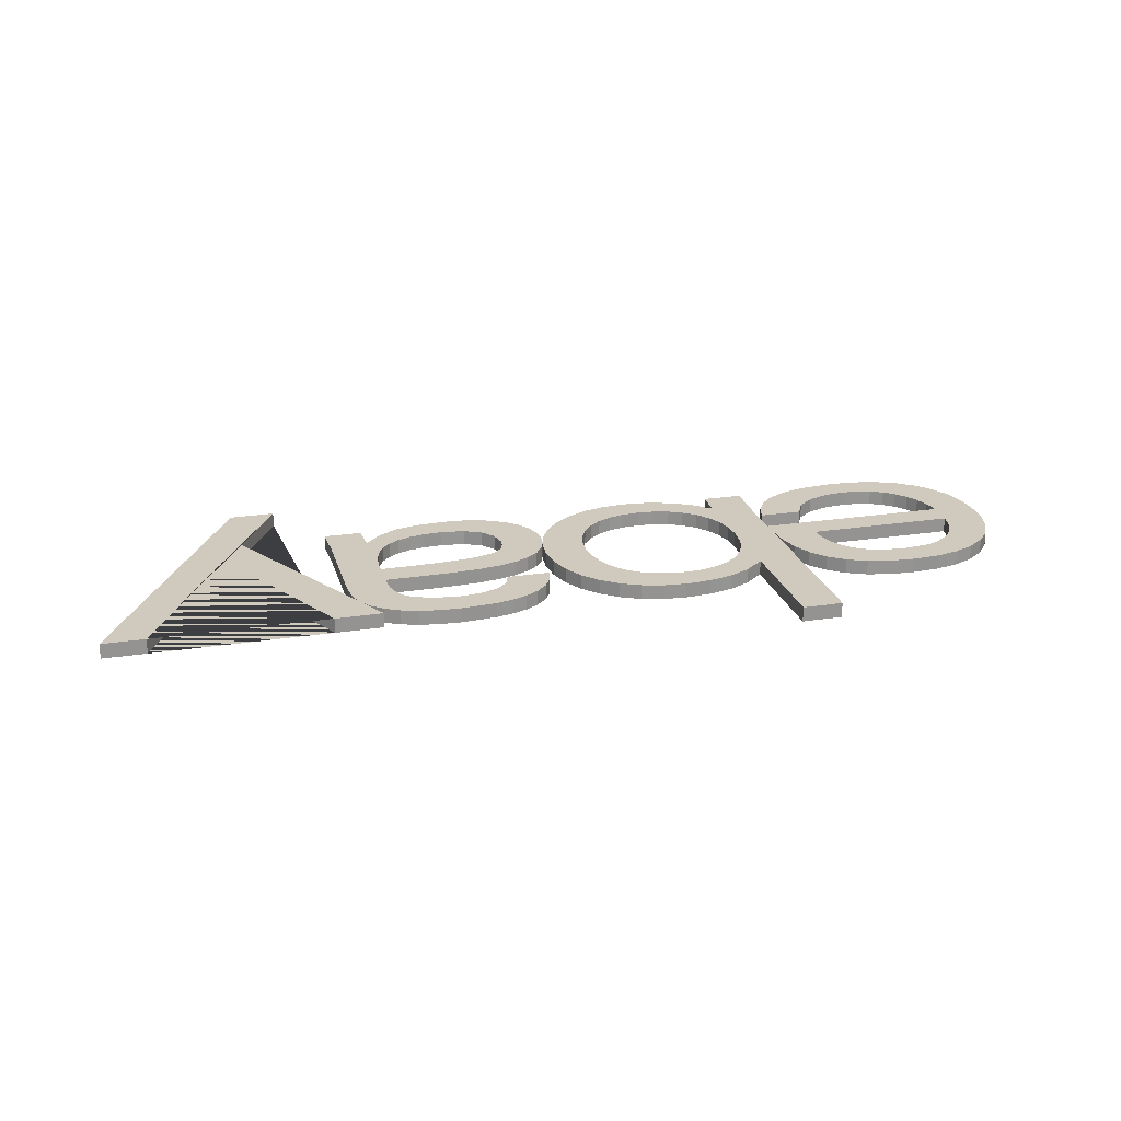
<metadata>
{"format":"obj","ext":"obj","renderer":"f3d","projection":"perspective","resolution":1024,"background":"white","views":[{"elev":23.1,"azim":165.1,"up":"+Z"}]}
</metadata>
<code>
g Mesh1 skpAeNqgk1 Model
v -5.479 -1.597 2.776e-17
v -4.695 -1.576 2.776e-17
v -5.15 -1.619 2.776e-17
f 1 2 3
v -5.769 -1.53 2.776e-17
f 2 1 4
v -5.479 -1.597 0.1846
v -5.769 -1.53 0.1846
f 4 1 5 6
v -5.15 -1.619 0.1846
f 1 3 7 5
v -4.695 -1.576 0.1846
f 3 2 8 7
v -4.482 -1.519 2.776e-17
v -4.482 -1.519 0.1846
f 2 9 10 8
f 2 4 9
v -6.022 -1.418 2.776e-17
f 9 4 11
v -6.022 -1.418 0.1846
f 11 4 6 12
f 6 10 12
f 6 8 10
f 5 8 6
f 8 5 7
v -4.281 -1.436 0.1846
f 12 10 13
v -4.281 -1.436 2.776e-17
f 9 14 13 10
f 9 11 14
v -4.102 -1.32 2.776e-17
f 14 11 15
v -6.237 -1.262 2.776e-17
f 15 11 16
v -6.237 -1.262 0.1846
f 16 11 12 17
v -4.102 -1.32 0.1846
f 12 18 17
f 12 13 18
f 14 15 18 13
v -3.954 -1.168 2.776e-17
v -3.954 -1.168 0.1846
f 18 15 19 20
v -5.176 -1.272 2.776e-17
f 21 19 15
v -4.893 -1.24 2.776e-17
f 19 21 22
v -5.176 -1.272 0.1846
v -4.893 -1.24 0.1846
f 23 24 22 21
f 23 20 24
f 20 23 18
f 17 18 23
v -5.37 -1.257 0.1846
f 17 23 25
v -5.37 -1.257 2.776e-17
f 25 23 21 26
f 21 16 26
f 15 16 21
v -6.408 -1.067 2.776e-17
f 26 16 27
v -6.408 -1.067 0.1846
f 28 27 16 17
v -6.53 -0.8397 0.1846
v -6.53 -0.8397 2.776e-17
f 29 30 27 28
v -6.604 -0.5809 0.1846
v -6.604 -0.5809 2.776e-17
f 31 32 30 29
v -6.628 -0.2902 0.1846
v -6.628 -0.2902 2.776e-17
f 33 34 32 31
v -6.604 0.03703 0.1846
v -6.604 0.03703 2.776e-17
f 35 36 34 33
v -6.53 0.3233 0.1846
v -6.53 0.3233 2.776e-17
f 37 38 36 35
v -6.407 0.5687 0.1846
v -6.407 0.5687 2.776e-17
f 39 40 38 37
v -6.234 0.7732 0.1846
v -6.234 0.7732 2.776e-17
f 41 42 40 39
v -6.018 0.9343 0.1846
v -6.018 0.9343 2.776e-17
f 41 43 44 42
v -5.144 0.7943 0.1846
f 41 45 43
v -5.506 0.7438 0.1846
f 41 46 45
v -5.66 0.6807 0.1846
f 41 47 46
v -5.796 0.5922 0.1846
f 41 48 47
f 39 48 41
v -5.91 0.4779 0.1846
f 39 49 48
v -6 0.337 0.1846
f 39 50 49
f 37 50 39
v -6.065 0.1696 0.1846
f 37 51 50
f 35 51 37
v -6.105 -0.02437 0.1846
f 35 52 51
f 33 52 35
v -3.723 -0.218 0.1846
f 33 53 52
v -6.126 -0.3713 0.1846
f 54 53 33
v -3.723 -0.3713 0.1846
f 53 54 55
v -6.126 -0.3713 2.776e-17
v -3.723 -0.3713 2.776e-17
f 56 57 55 54
f 56 34 57
v -6.093 -0.5638 2.776e-17
f 58 34 56
f 58 32 34
v -6.033 -0.7368 2.776e-17
f 59 32 58
f 59 30 32
v -5.947 -0.8902 2.776e-17
f 60 30 59
v -5.835 -1.024 2.776e-17
f 61 30 60
f 61 27 30
v -5.7 -1.133 2.776e-17
f 62 27 61
v -5.545 -1.21 2.776e-17
f 63 27 62
f 26 27 63
v -5.545 -1.21 0.1846
f 64 25 26 63
f 28 25 64
f 17 25 28
v -5.7 -1.133 0.1846
f 28 64 65
f 65 64 63 62
v -5.835 -1.024 0.1846
f 66 65 62 61
f 28 65 66
f 28 66 29
v -5.947 -0.8902 0.1846
f 29 66 67
f 66 61 60 67
v -6.033 -0.7368 0.1846
f 67 60 59 68
v -6.093 -0.5638 0.1846
f 68 59 58 69
f 69 58 56 54
f 33 69 54
f 31 69 33
f 31 68 69
f 29 68 31
f 29 67 68
v -3.723 -0.218 2.776e-17
f 57 34 70
v -6.105 -0.02437 2.776e-17
f 70 34 71
f 71 34 36
v -6.065 0.1696 2.776e-17
f 71 36 72
f 72 36 38
v -6 0.337 2.776e-17
f 72 38 73
f 73 38 40
v -5.91 0.4779 2.776e-17
f 73 40 74
v -5.796 0.5922 2.776e-17
f 74 40 75
f 75 40 42
v -5.66 0.6807 2.776e-17
f 75 42 76
v -5.506 0.7438 2.776e-17
f 76 42 77
v -5.144 0.7943 2.776e-17
f 77 42 78
f 78 42 44
v -4.291 0.943 2.776e-17
f 79 78 44
v -4.088 0.7887 2.776e-17
f 80 78 79
v -4.817 0.7483 2.776e-17
f 80 81 78
v -4.667 0.6894 2.776e-17
f 80 82 81
v -4.533 0.605 2.776e-17
f 80 83 82
v -3.928 0.5935 2.776e-17
f 84 83 80
v -4.421 0.4924 2.776e-17
f 84 85 83
v -3.814 0.3607 2.776e-17
f 86 85 84
v -4.334 0.3492 2.776e-17
f 86 87 85
v -4.277 0.1765 2.776e-17
f 86 88 87
v -3.746 0.0902 2.776e-17
f 89 88 86
v -4.254 -0.02437 2.776e-17
f 89 90 88
f 70 90 89
f 90 70 71
v -4.254 -0.02437 0.1846
f 52 91 90 71
f 52 53 91
v -3.746 0.0902 0.1846
f 92 91 53
v -4.277 0.1765 0.1846
f 91 92 93
v -3.814 0.3607 0.1846
f 93 92 94
f 92 89 86 94
f 53 70 89 92
f 55 57 70 53
v -3.928 0.5935 0.1846
f 94 86 84 95
v -4.088 0.7887 0.1846
f 95 84 80 96
v -4.291 0.943 0.1846
f 97 96 80 79
f 45 96 97
v -4.817 0.7483 0.1846
f 98 96 45
v -4.667 0.6894 0.1846
f 99 96 98
v -4.533 0.605 0.1846
f 100 96 99
f 100 95 96
v -4.421 0.4924 0.1846
f 101 95 100
f 101 94 95
v -4.334 0.3492 0.1846
f 102 94 101
f 93 94 102
f 102 87 88 93
f 101 85 87 102
f 100 83 85 101
f 82 83 100 99
f 81 82 99 98
f 78 81 98 45
f 77 78 45 46
f 76 77 46 47
f 75 76 47 48
f 49 74 75 48
f 50 73 74 49
f 51 72 73 50
f 52 71 72 51
f 93 88 90 91
f 45 97 43
v -5.762 1.049 0.1846
f 43 97 103
v -4.533 1.053 0.1846
f 103 97 104
v -4.533 1.053 2.776e-17
f 104 97 79 105
v -5.762 1.049 2.776e-17
f 79 106 105
f 79 44 106
f 43 103 106 44
v -5.468 1.118 0.1846
v -5.468 1.118 2.776e-17
f 103 107 108 106
f 103 104 107
v -4.814 1.119 0.1846
f 107 104 109
v -4.814 1.119 2.776e-17
f 109 104 105 110
f 105 108 110
f 105 106 108
v -5.135 1.141 2.776e-17
f 110 108 111
v -5.135 1.141 0.1846
f 107 112 111 108
f 107 109 112
f 112 109 110 111
v -4.636 -1.142 0.1846
f 24 20 113
v -3.845 -0.9778 0.1846
f 113 20 114
v -3.845 -0.9778 2.776e-17
f 20 19 115 114
v -4.636 -1.142 2.776e-17
f 19 116 115
f 19 22 116
f 24 113 116 22
v -4.435 -0.9791 0.1846
v -4.435 -0.9791 2.776e-17
f 113 117 118 116
f 113 114 117
v -4.317 -0.751 0.1846
f 117 114 119
v -3.785 -0.751 0.1846
f 119 114 120
v -3.785 -0.751 2.776e-17
f 114 115 121 120
v -4.317 -0.751 2.776e-17
f 115 122 121
f 115 118 122
f 115 116 118
f 119 122 118 117
f 119 120 121 122
g Mesh2 skpAeNqgk1 Model
v -3.002 -1.354 2.776e-17
v -2.423 -1.255 2.776e-17
v -2.209 -1.272 2.776e-17
f 123 124 125
v -3.221 -1.159 2.776e-17
f 124 123 126
v -3.002 -1.354 0.1846
v -3.221 -1.159 0.1846
f 126 123 127 128
v -2.733 -1.499 2.776e-17
v -2.733 -1.499 0.1846
f 123 129 130 127
v -1.304 -1.4 2.776e-17
f 131 129 123
v -1.549 -1.52 2.776e-17
f 132 129 131
v -2.427 -1.589 2.776e-17
f 132 133 129
v -1.817 -1.594 2.776e-17
f 134 133 132
v -2.096 -1.619 2.776e-17
f 133 134 135
v -1.817 -1.594 0.1846
v -2.096 -1.619 0.1846
f 135 134 136 137
v -1.549 -1.52 0.1846
f 134 132 138 136
v -1.304 -1.4 0.1846
f 132 131 139 138
v -1.089 -1.238 2.776e-17
v -1.089 -1.238 0.1846
f 131 140 141 139
f 131 123 140
f 140 123 125
v -1.992 -1.255 2.776e-17
f 140 125 142
v -2.209 -1.272 0.1846
v -1.992 -1.255 0.1846
f 143 144 142 125
f 143 141 144
f 127 141 143
f 127 139 141
f 130 139 127
f 130 138 139
v -2.427 -1.589 0.1846
f 145 138 130
f 145 136 138
f 136 145 137
f 133 135 137 145
f 129 133 145 130
v -2.423 -1.255 0.1846
f 146 127 143
f 127 146 128
v -2.617 -1.203 0.1846
f 128 146 147
v -2.617 -1.203 2.776e-17
f 147 146 124 148
f 146 143 125 124
f 124 126 148
v -2.789 -1.117 2.776e-17
f 148 126 149
v -3.723 -0.9187 2.776e-17
f 126 150 149
v -3.728 -1.187 2.776e-17
f 126 151 150
v -3.242 -1.522 2.776e-17
f 152 151 126
v -3.743 -1.522 2.776e-17
f 151 152 153
v -3.242 -1.522 0.1846
v -3.743 -1.522 0.1846
f 153 152 154 155
f 154 152 126 128
f 128 155 154
v -3.728 -1.187 0.1846
f 155 128 156
v -3.723 -0.9187 0.1846
f 156 128 157
v -2.789 -1.117 0.1846
f 157 128 158
f 128 147 158
f 158 147 148 149
v -2.94 -0.9962 0.1846
v -2.94 -0.9962 2.776e-17
f 159 158 149 160
f 157 158 159
v -3.063 -0.8452 0.1846
f 157 159 161
v -3.063 -0.8452 2.776e-17
f 159 160 162 161
f 160 150 162
f 149 150 160
v -3.151 -0.6688 2.776e-17
f 162 150 163
v -3.203 -0.4667 2.776e-17
f 163 150 164
v -3.723 2.17 2.776e-17
f 164 150 165
v -3.723 2.17 0.1846
f 166 165 150 157
v -3.221 2.17 0.1846
v -3.221 2.17 2.776e-17
f 166 167 168 165
v -3.221 0.7068 0.1846
f 166 169 167
v -3.151 0.1907 0.1846
f 166 170 169
v -3.203 -0.01138 0.1846
f 166 171 170
v -3.221 -0.239 0.1846
f 166 172 171
v -3.203 -0.4667 0.1846
f 166 173 172
f 157 173 166
v -3.151 -0.6688 0.1846
f 157 174 173
f 157 161 174
f 161 162 163 174
f 174 163 164 173
v -3.221 -0.239 2.776e-17
f 173 164 175 172
f 164 165 175
v -3.203 -0.01138 2.776e-17
f 175 165 176
v -3.151 0.1907 2.776e-17
f 176 165 177
v -3.221 0.7068 2.776e-17
f 177 165 178
f 178 165 168
f 169 178 168 167
v -2.982 0.9081 0.1846
v -2.982 0.9081 2.776e-17
f 169 179 180 178
v -2.617 0.7253 0.1846
f 169 181 179
v -2.789 0.639 0.1846
f 181 169 182
v -2.94 0.5181 0.1846
f 169 183 182
v -3.063 0.3672 0.1846
f 169 184 183
f 169 170 184
v -3.063 0.3672 2.776e-17
f 170 177 185 184
f 171 176 177 170
f 172 175 176 171
f 177 178 185
v -2.94 0.5181 2.776e-17
f 185 178 186
v -2.789 0.639 2.776e-17
f 186 178 187
v -2.617 0.7253 2.776e-17
f 178 188 187
f 188 178 180
v -2.423 0.7771 2.776e-17
f 188 180 189
v -2.209 0.7943 2.776e-17
f 189 180 190
v -1.304 0.9247 2.776e-17
f 191 190 180
v -1.992 0.7771 2.776e-17
f 191 192 190
v -1.089 0.7604 2.776e-17
f 193 192 191
v -1.798 0.7253 2.776e-17
f 193 194 192
v -1.626 0.639 2.776e-17
f 193 195 194
v -0.9117 0.5566 2.776e-17
f 196 195 193
v -1.475 0.5181 2.776e-17
f 196 197 195
v -1.353 0.3672 2.776e-17
f 196 198 197
v -0.7775 0.3182 2.776e-17
f 199 198 196
v -1.266 0.1907 2.776e-17
f 199 200 198
v -0.6932 0.0511 2.776e-17
f 201 200 199
v -1.214 -0.01138 2.776e-17
f 201 202 200
v -0.665 -0.239 2.776e-17
f 203 202 201
v -1.197 -0.239 2.776e-17
f 203 204 202
v -1.214 -0.4667 2.776e-17
f 203 205 204
v -0.6932 -0.5298 2.776e-17
f 206 205 203
v -1.266 -0.6688 2.776e-17
f 206 207 205
v -0.7775 -0.7988 2.776e-17
f 208 207 206
v -1.353 -0.8452 2.776e-17
f 208 209 207
v -1.475 -0.9962 2.776e-17
f 208 210 209
v -0.9117 -1.038 2.776e-17
f 211 210 208
v -1.626 -1.117 2.776e-17
f 211 212 210
v -1.798 -1.203 2.776e-17
f 211 213 212
f 140 213 211
f 140 142 213
v -1.798 -1.203 0.1846
f 144 214 213 142
f 144 141 214
v -0.9117 -1.038 0.1846
f 214 141 215
f 141 140 211 215
v -0.7775 -0.7988 0.1846
f 215 211 208 216
v -0.6932 -0.5298 0.1846
f 216 208 206 217
v -0.665 -0.239 0.1846
f 217 206 203 218
v -0.6932 0.0511 0.1846
f 218 203 201 219
v -0.7775 0.3182 0.1846
f 219 201 199 220
v -0.9117 0.5566 0.1846
f 220 199 196 221
v -1.089 0.7604 0.1846
f 221 196 193 222
v -1.304 0.9247 0.1846
f 223 222 193 191
v -1.992 0.7771 0.1846
f 224 222 223
v -1.798 0.7253 0.1846
f 225 222 224
v -1.626 0.639 0.1846
f 226 222 225
f 226 221 222
v -1.475 0.5181 0.1846
f 227 221 226
v -1.353 0.3672 0.1846
f 228 221 227
f 228 220 221
v -1.266 0.1907 0.1846
f 229 220 228
f 229 219 220
v -1.214 -0.01138 0.1846
f 230 219 229
v -1.197 -0.239 0.1846
f 231 219 230
f 231 218 219
v -1.214 -0.4667 0.1846
f 232 218 231
f 232 217 218
v -1.266 -0.6688 0.1846
f 233 217 232
f 233 216 217
v -1.353 -0.8452 0.1846
f 234 216 233
v -1.475 -0.9962 0.1846
f 235 216 234
f 235 215 216
v -1.626 -1.117 0.1846
f 236 215 235
f 214 215 236
f 214 236 212 213
f 236 235 210 212
f 234 209 210 235
f 233 207 209 234
f 232 205 207 233
f 231 204 205 232
f 230 202 204 231
f 229 200 202 230
f 228 198 200 229
f 227 197 198 228
f 195 197 227 226
f 194 195 226 225
f 192 194 225 224
v -2.209 0.7943 0.1846
f 190 192 224 237
f 224 223 237
f 237 223 179
v -2.715 1.042 0.1846
f 179 223 238
v -1.549 1.044 0.1846
f 238 223 239
v -1.549 1.044 2.776e-17
f 239 223 191 240
v -2.715 1.042 2.776e-17
f 191 241 240
f 191 180 241
f 179 238 241 180
v -2.42 1.116 0.1846
v -2.42 1.116 2.776e-17
f 238 242 243 241
f 238 239 242
v -1.817 1.117 0.1846
f 242 239 244
v -1.817 1.117 2.776e-17
f 244 239 240 245
f 240 243 245
f 240 241 243
v -2.096 1.141 2.776e-17
f 245 243 246
v -2.096 1.141 0.1846
f 242 247 246 243
f 242 244 247
f 247 244 245 246
v -2.423 0.7771 0.1846
f 179 248 237
f 179 181 248
f 188 189 248 181
f 189 190 237 248
f 187 188 181 182
f 186 187 182 183
f 184 185 186 183
f 157 150 151 156
f 156 151 153 155
g Mesh3 skpAeNqgk1 Model
v 0.1325 -1.605 2.776e-17
v 0.7318 -1.596 2.776e-17
v 0.3619 -1.619 2.776e-17
f 249 250 251
v -0.0751 -1.56 2.776e-17
f 250 249 252
v 0.1325 -1.605 0.1846
v -0.0751 -1.56 0.1846
f 252 249 253 254
v 0.3619 -1.619 0.1846
f 249 251 255 253
v 0.7318 -1.596 0.1846
f 251 250 256 255
v 1.024 -1.527 2.776e-17
v 1.024 -1.527 0.1846
f 250 257 258 256
f 250 252 257
v -0.261 -1.486 2.776e-17
f 257 252 259
v -0.261 -1.486 0.1846
f 259 252 254 260
f 254 258 260
f 254 256 258
f 253 256 254
f 256 253 255
v 1.265 -1.39 0.1846
f 260 258 261
v 1.265 -1.39 2.776e-17
f 257 262 261 258
f 257 259 262
v -0.4252 -1.382 2.776e-17
f 262 259 263
v -0.4252 -1.382 0.1846
f 263 259 260 264
f 260 261 264
v 0.7177 -1.259 0.1846
f 264 261 265
v 1.481 -1.164 0.1846
f 265 261 266
v 1.481 -1.164 2.776e-17
f 261 262 267 266
v 0.7177 -1.259 2.776e-17
f 262 268 267
f 262 263 268
v 0.4948 -1.272 2.776e-17
f 268 263 269
v -0.5593 -1.255 2.776e-17
f 270 269 263
v 0.1938 -1.235 2.776e-17
f 269 270 271
v -0.6551 -1.113 2.776e-17
f 271 270 272
v -0.6551 -1.113 0.1846
v -0.5593 -1.255 0.1846
f 273 272 270 274
v -0.7126 -0.9546 0.1846
v -0.7126 -0.9546 2.776e-17
f 275 276 272 273
v -0.7318 -0.7809 0.1846
v -0.7318 -0.7809 2.776e-17
f 277 278 276 275
v -0.7117 -0.5889 0.1846
v -0.7117 -0.5889 2.776e-17
f 279 280 278 277
v -0.6513 -0.4218 0.1846
v -0.6513 -0.4218 2.776e-17
f 281 282 280 279
v -0.5508 -0.2796 0.1846
v -0.5508 -0.2796 2.776e-17
f 283 284 282 281
v -0.41 -0.1623 0.1846
v -0.41 -0.1623 2.776e-17
f 283 285 286 284
v 1.084 -0.2715 0.1846
f 283 287 285
v 0.663 -0.2843 0.1846
f 283 288 287
v 0.2838 -0.3215 0.1846
f 283 289 288
v 0.01437 -0.4021 0.1846
f 283 290 289
f 281 290 283
v -0.07947 -0.4632 0.1846
f 281 291 290
v -0.1465 -0.5442 0.1846
f 281 292 291
f 279 292 281
v -0.1867 -0.6449 0.1846
f 279 293 292
v -0.2001 -0.7656 0.1846
f 279 294 293
f 277 294 279
f 275 294 277
v -0.1561 -0.9601 0.1846
f 275 295 294
f 273 295 275
v -0.02393 -1.124 0.1846
f 273 296 295
v 0.1938 -1.235 0.1846
f 273 297 296
f 274 297 273
v 0.4948 -1.272 0.1846
f 274 298 297
f 298 274 264
f 270 263 264 274
f 264 265 298
f 298 265 268 269
v 0.9121 -1.219 0.1846
v 0.9121 -1.219 2.776e-17
f 265 299 300 268
f 265 266 299
v 1.078 -1.152 0.1846
f 299 266 301
v 1.961 -1.031 0.1846
f 266 302 301
v 1.491 -1.164 0.1846
f 303 302 266
v 1.512 -1.522 0.1846
f 304 302 303
v 1.982 -1.522 0.1846
f 302 304 305
v 1.512 -1.522 2.776e-17
v 1.982 -1.522 2.776e-17
f 306 307 305 304
v 1.491 -1.164 2.776e-17
f 308 307 306
v 1.961 -1.031 2.776e-17
f 307 308 309
v 1.078 -1.152 2.776e-17
f 309 308 310
f 267 310 308
f 267 300 310
f 267 268 300
f 299 301 310 300
v 1.215 -1.057 0.1846
v 1.215 -1.057 2.776e-17
f 301 311 312 310
f 301 302 311
v 1.322 -0.935 0.1846
f 311 302 313
v 1.961 0.2314 0.1846
f 313 302 314
v 1.961 0.2314 2.776e-17
f 302 309 315 314
f 305 307 309 302
v 1.322 -0.935 2.776e-17
f 309 316 315
f 309 312 316
f 309 310 312
f 313 316 312 311
v 1.398 -0.7824 0.1846
v 1.398 -0.7824 2.776e-17
f 317 318 316 313
v 1.444 -0.5998 0.1846
v 1.444 -0.5998 2.776e-17
f 319 320 318 317
v 1.46 -0.3872 0.1846
v 1.46 -0.3872 2.776e-17
f 321 322 320 319
v 1.46 -0.269 0.1846
v 1.46 -0.269 2.776e-17
f 323 324 322 321
v 1.084 -0.2715 2.776e-17
f 325 324 323 287
f 325 286 324
f 325 284 286
v 0.663 -0.2843 2.776e-17
f 326 284 325
v 0.2838 -0.3215 2.776e-17
f 327 284 326
v 0.01437 -0.4021 2.776e-17
f 328 284 327
f 328 282 284
v -0.07947 -0.4632 2.776e-17
f 329 282 328
v -0.1465 -0.5442 2.776e-17
f 330 282 329
f 330 280 282
v -0.1867 -0.6449 2.776e-17
f 331 280 330
v -0.2001 -0.7656 2.776e-17
f 332 280 331
f 332 278 280
f 332 276 278
v -0.1561 -0.9601 2.776e-17
f 333 276 332
f 333 272 276
v -0.02393 -1.124 2.776e-17
f 334 272 333
f 271 272 334
f 296 297 271 334
f 297 298 269 271
f 296 334 333 295
f 295 333 332 294
f 294 332 331 293
f 293 331 330 292
f 292 330 329 291
f 329 328 290 291
f 328 327 289 290
f 327 326 288 289
f 326 325 287 288
v 1.46 0.07797 2.776e-17
f 335 324 286
f 315 324 335
f 315 322 324
f 315 320 322
f 315 318 320
f 315 316 318
v 1.46 0.1496 2.776e-17
f 315 335 336
v 1.46 0.1496 0.1846
v 1.46 0.07797 0.1846
f 337 336 335 338
v 1.447 0.3132 0.1846
v 1.447 0.3132 2.776e-17
f 339 340 336 337
v 1.409 0.4509 0.1846
v 1.409 0.4509 2.776e-17
f 341 342 340 339
v 1.345 0.5627 0.1846
v 1.345 0.5627 2.776e-17
f 343 344 342 341
v 1.255 0.6485 2.776e-17
v 1.255 0.6485 0.1846
f 345 344 343 346
v 1.878 0.6327 2.776e-17
f 347 344 345
f 347 342 344
v 1.941 0.4467 2.776e-17
f 348 342 347
f 348 340 342
f 315 340 348
f 315 336 340
v 1.941 0.4467 0.1846
f 314 315 348 349
v 1.878 0.6327 0.1846
f 349 348 347 350
v 1.773 0.7892 2.776e-17
v 1.773 0.7892 0.1846
f 350 347 351 352
f 347 345 351
v 1.004 0.7579 2.776e-17
f 351 345 353
v 1.004 0.7579 0.1846
f 353 345 346 354
f 346 352 354
f 346 350 352
f 343 350 346
f 341 350 343
f 341 349 350
f 339 349 341
f 339 314 349
f 337 314 339
f 338 314 337
f 323 314 338
f 321 314 323
f 319 314 321
f 317 314 319
f 313 314 317
f 323 338 285
v -0.227 -0.06934 0.1846
f 285 338 355
v 0 0 0.1846
f 355 338 356
v 0.2711 0.0457 0.1846
f 356 338 357
v 0.5862 0.06775 0.1846
f 357 338 358
v 1.046 0.07797 0.1846
f 359 358 338
v 1.046 0.07797 2.776e-17
v 0.5862 0.06775 2.776e-17
f 358 359 360 361
f 359 338 335 360
f 335 361 360
v 0.2711 0.0457 2.776e-17
f 335 362 361
v 0 0 2.776e-17
f 335 363 362
v -0.227 -0.06934 2.776e-17
f 335 364 363
f 335 286 364
f 285 355 364 286
f 355 356 363 364
f 356 357 362 363
f 357 358 361 362
f 285 287 323
v 0.6572 0.7943 0.1846
f 354 352 365
v 1.626 0.9164 0.1846
f 365 352 366
v 1.626 0.9164 2.776e-17
f 366 352 351 367
v 0.6572 0.7943 2.776e-17
f 351 368 367
f 351 353 368
f 368 353 354 365
v 0.4029 0.7675 2.776e-17
v 0.4029 0.7675 0.1846
f 369 368 365 370
v -0.2732 0.8804 2.776e-17
f 369 371 368
v -0.4087 0.7457 2.776e-17
f 369 372 371
v 0.192 0.687 2.776e-17
f 373 372 369
v -0.5039 0.5777 2.776e-17
f 373 374 372
v 0.04501 0.5554 2.776e-17
f 375 374 373
v -0.01761 0.3752 2.776e-17
f 376 374 375
v -0.5492 0.3752 2.776e-17
f 374 376 377
v -0.01761 0.3752 0.1846
v -0.5492 0.3752 0.1846
f 377 376 378 379
v 0.04501 0.5554 0.1846
f 378 376 375 380
v 0.192 0.687 0.1846
f 375 373 381 380
f 373 369 370 381
v -0.4087 0.7457 0.1846
f 382 381 370
v -0.5039 0.5777 0.1846
f 383 381 382
f 383 380 381
f 379 380 383
f 380 379 378
f 383 374 377 379
f 382 372 374 383
v -0.2732 0.8804 0.1846
f 382 384 371 372
f 382 370 384
f 384 370 365
f 365 366 384
v -0.1071 0.9831 0.1846
f 384 366 385
v 1.444 1.015 0.1846
f 385 366 386
v 1.444 1.015 2.776e-17
f 386 366 367 387
v -0.1071 0.9831 2.776e-17
f 367 388 387
f 367 371 388
f 367 368 371
f 384 385 388 371
v 0.08206 1.057 0.1846
v 0.08206 1.057 2.776e-17
f 385 389 390 388
f 385 386 389
v 1.234 1.085 0.1846
f 389 386 391
v 1.234 1.085 2.776e-17
f 391 386 387 392
f 387 390 392
f 387 388 390
v 0.2865 1.106 2.776e-17
f 392 390 393
v 0.2865 1.106 0.1846
f 389 394 393 390
f 389 391 394
v 0.9957 1.127 0.1846
f 394 391 395
v 0.9957 1.127 2.776e-17
f 395 391 392 396
f 392 393 396
v 0.7288 1.141 2.776e-17
f 396 393 397
v 0.7288 1.141 0.1846
f 394 398 397 393
f 394 395 398
f 398 395 396 397
f 267 308 303 266
f 303 308 306 304
g Mesh4 skpAeNqgk1 Model
v 2.244 1.044 2.776e-17
v 3.338 -1.042 2.776e-17
v 4.421 1.044 2.776e-17
v 4.953 1.044 2.776e-17
v 3.097 -2.503 2.776e-17
v 2.535 -2.503 2.776e-17
v 3.067 -1.522 2.776e-17
v 1.651 1.044 2.776e-17
f 399 400 401 402 403 404 405 406
v 3.338 -1.042 0.1846
v 2.244 1.044 0.1846
f 407 400 399 408
v 4.421 1.044 0.1846
f 409 401 400 407
v 4.953 1.044 0.1846
f 409 410 402 401
v 1.651 1.044 0.1846
v 3.067 -1.522 0.1846
v 2.535 -2.503 0.1846
v 3.097 -2.503 0.1846
f 409 407 408 411 412 413 414 410
f 411 408 399 406
f 411 406 405 412
f 412 405 404 413
f 404 403 414 413
f 414 403 402 410

</code>
